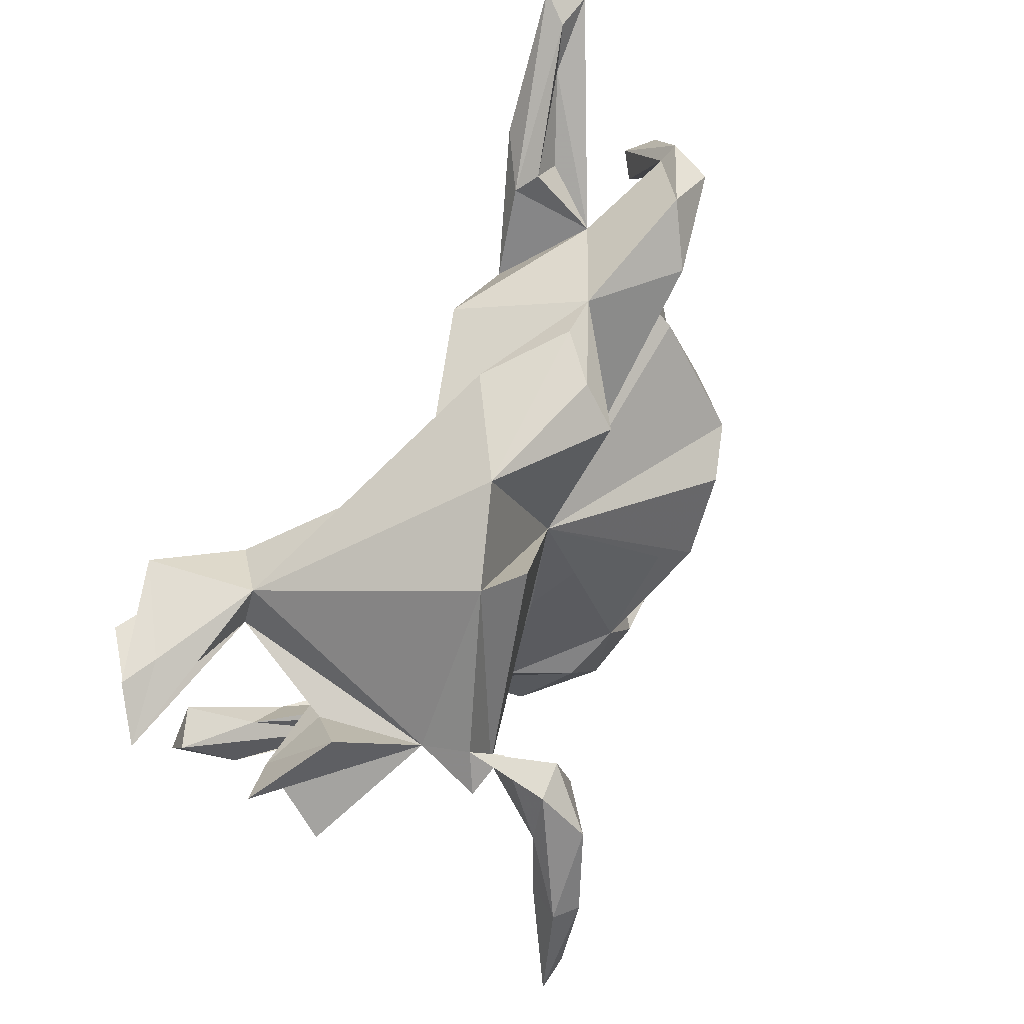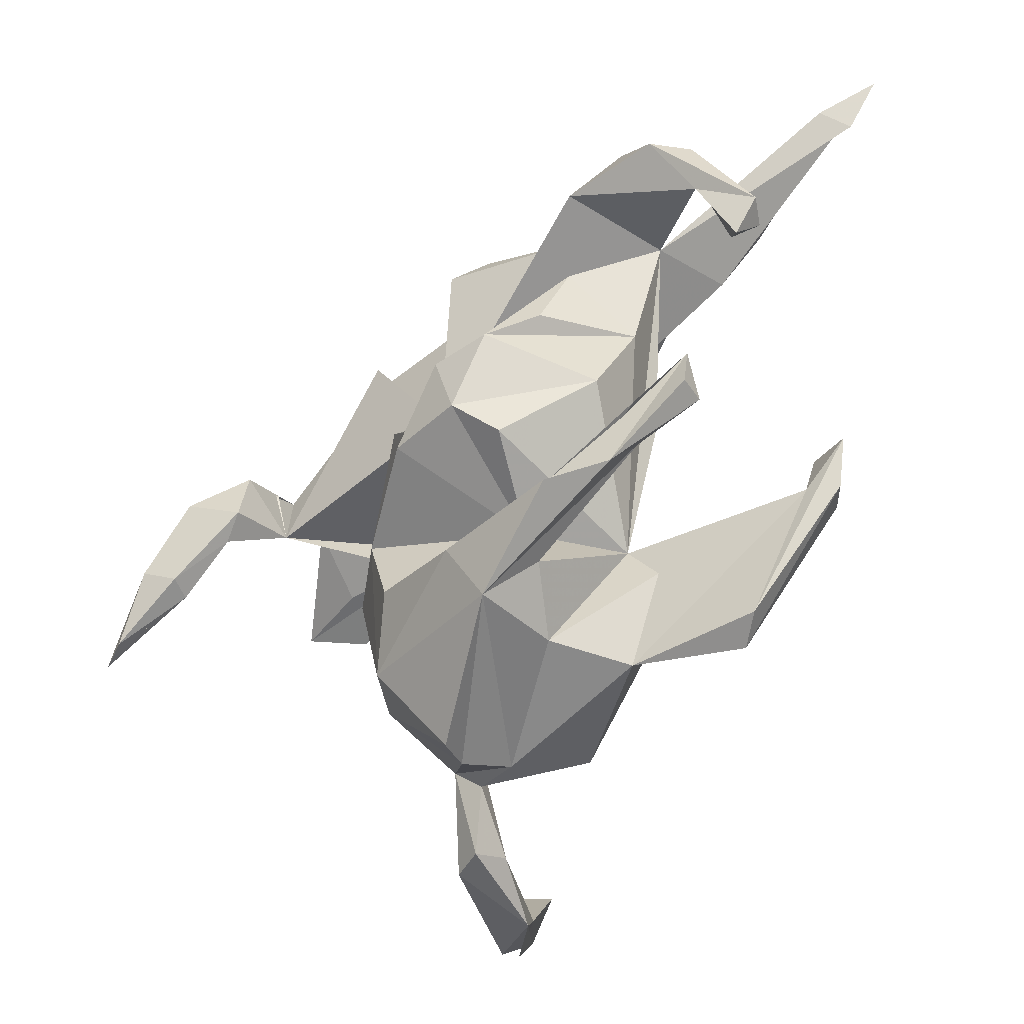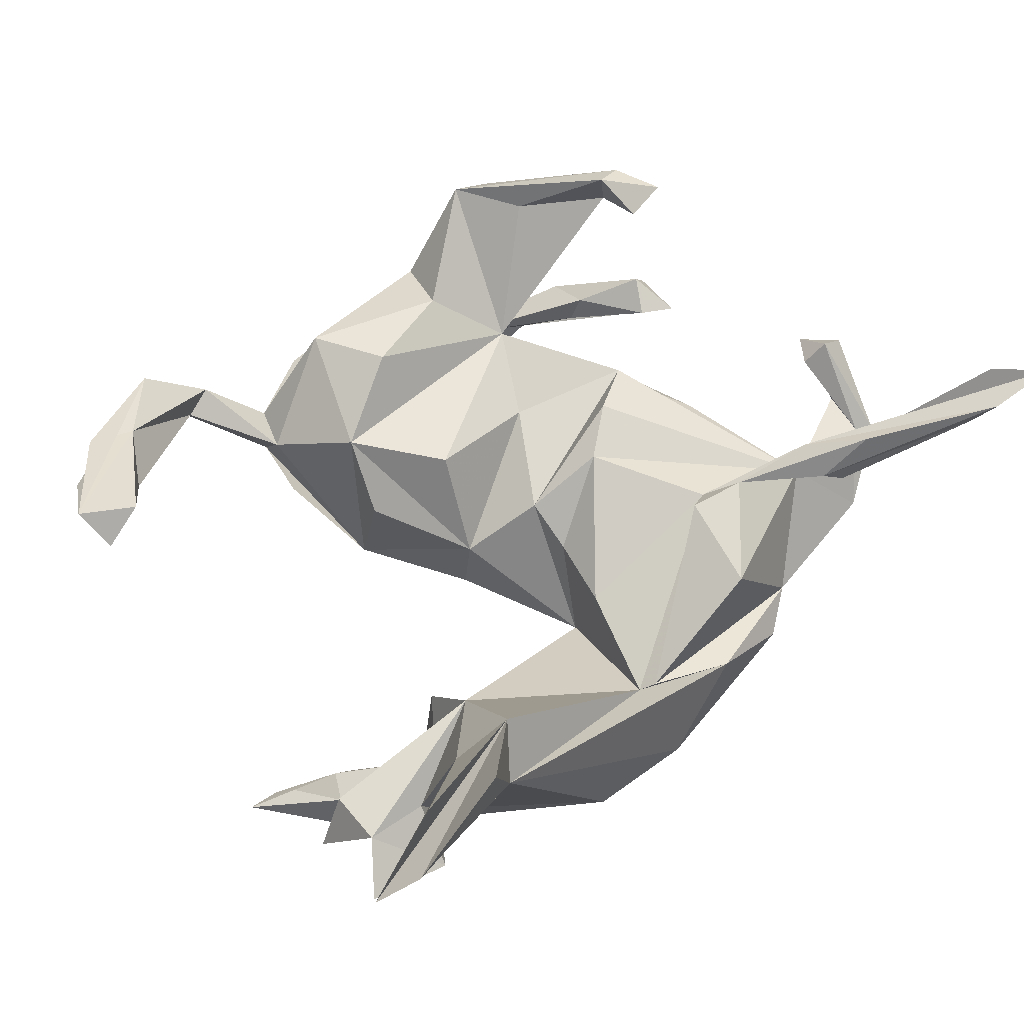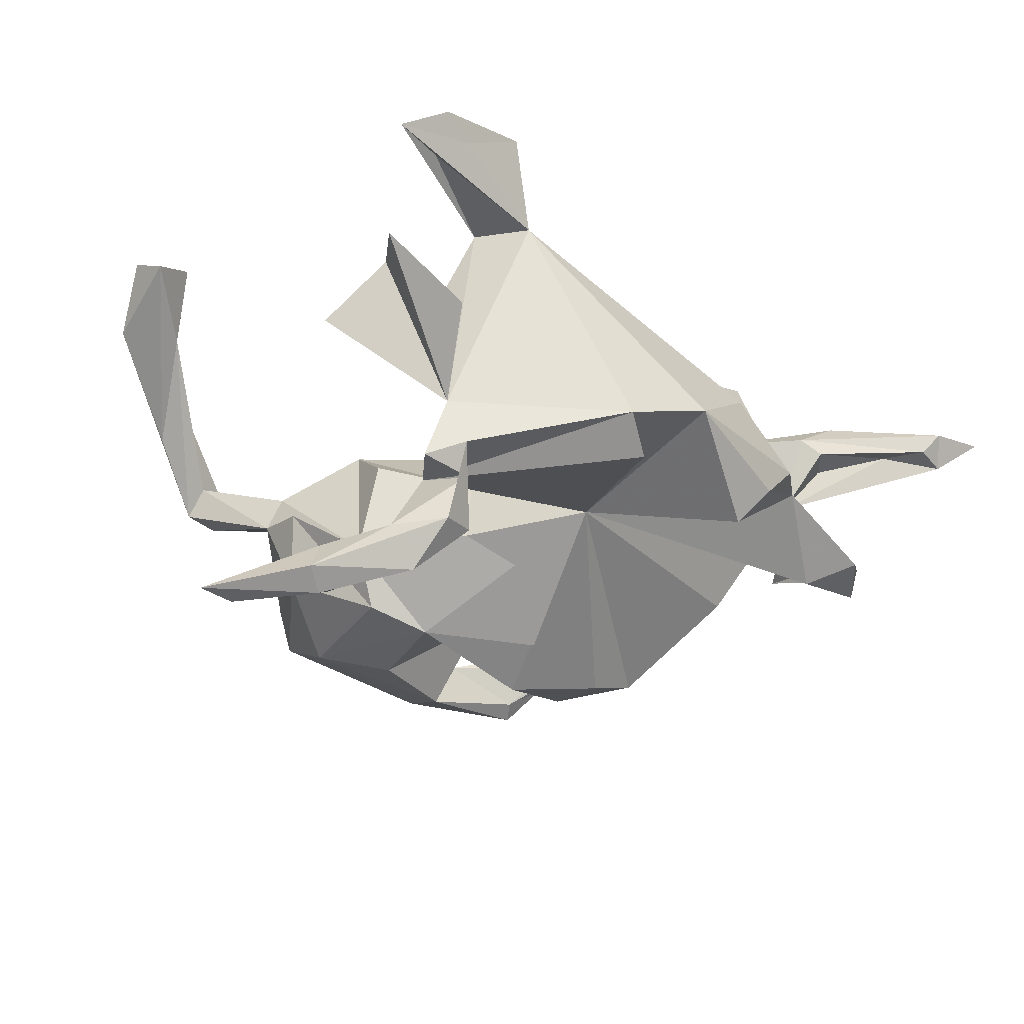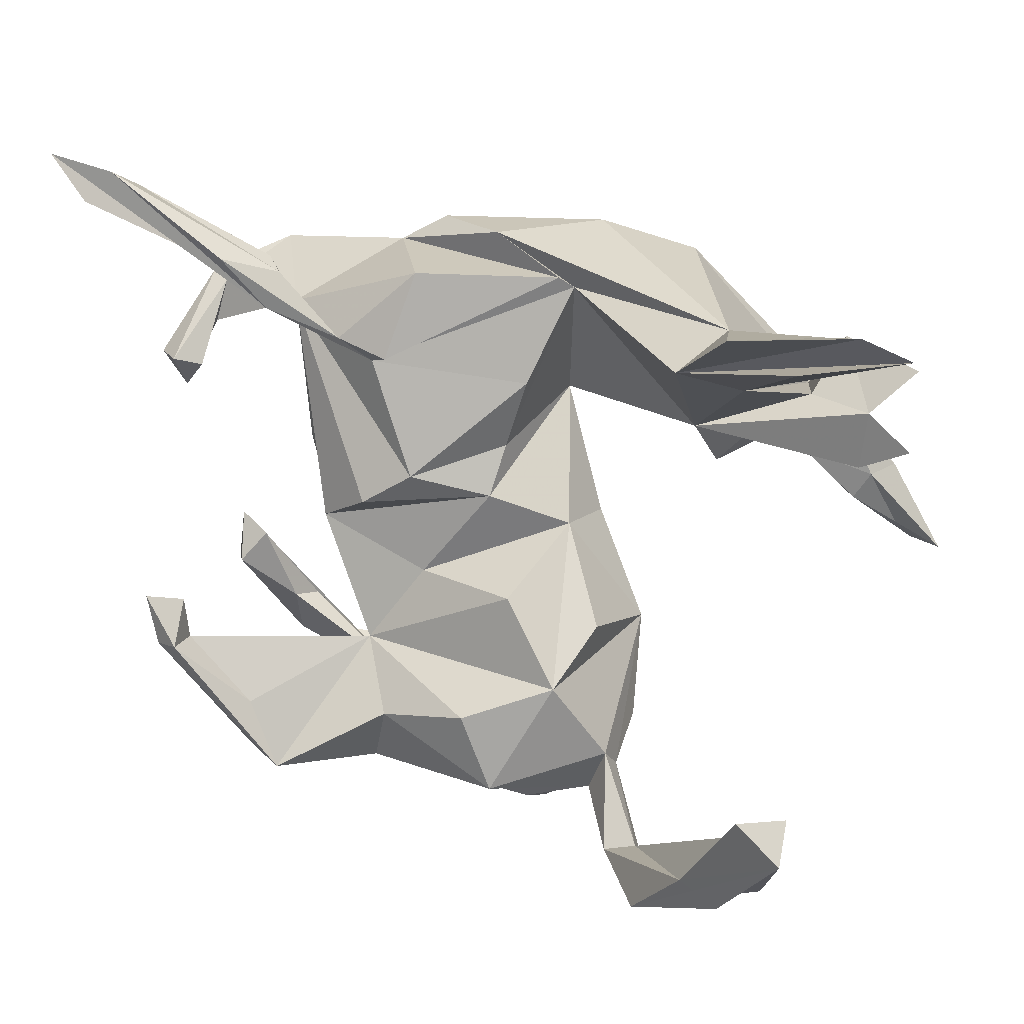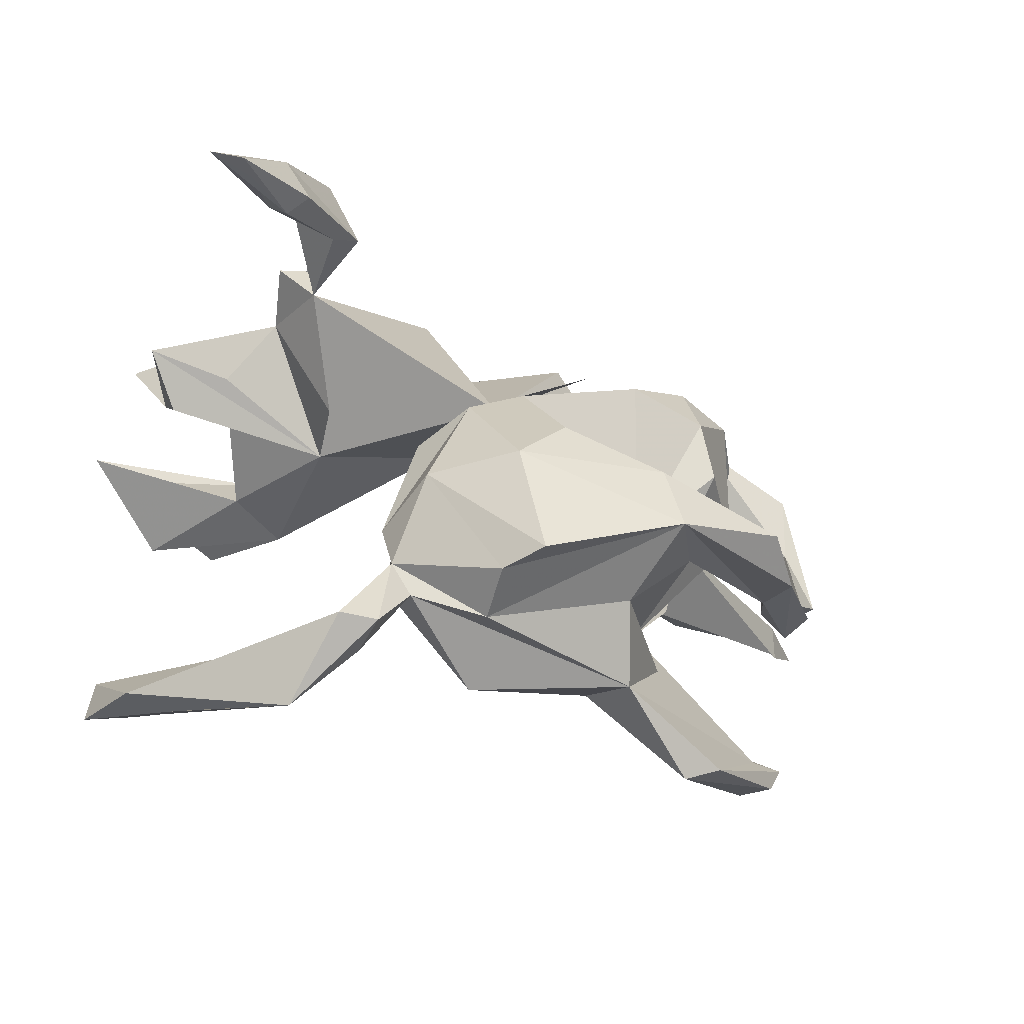
<metadata>
{"format":"obj","ext":"obj","renderer":"f3d","projection":"perspective","resolution":1024,"background":"white","views":[{"elev":68.2,"azim":117.8,"up":"+Y"},{"elev":-39.2,"azim":-124.5,"up":"+Y"},{"elev":72.3,"azim":129.2,"up":"+Z"},{"elev":-29.7,"azim":125.9,"up":"+Z"},{"elev":9.0,"azim":16.9,"up":"+Y"},{"elev":-72.1,"azim":158.6,"up":"+Y"}]}
</metadata>
<code>
v -0.3392 -0.4142 0.1605
v -0.3859 -0.3895 0.1394
v 0.2248 -0.5718 0.1909
v 0.2956 -0.526 0.1564
v -0.2142 -0.4099 0.06161
v 0.2069 -0.5392 0.05547
v 0.3123 -0.5012 0.2618
v -0.00607 -0.428 0.1403
v 0.02266 -0.4895 -0.06213
v 0.1542 -0.5316 0.0498
v 0.2075 -0.5097 0.09681
v -0.4717 -0.2231 0.2311
v 0.01461 -0.4697 0.01637
v -0.2268 -0.2265 0.0511
v 0.3679 -0.5346 0.2732
v -0.0177 -0.5005 -0.1156
v -0.1773 -0.3289 0.1263
v 0.1622 -0.5154 0.108
v -0.3792 -0.3149 0.1641
v 0.1558 -0.4075 0.01313
v -0.269 -0.2801 0.07152
v 0.1185 -0.4413 0.03493
v -0.1995 -0.3802 -0.1778
v -0.171 -0.387 -0.0491
v -0.4699 -0.1552 0.1985
v 0.151 -0.382 0.05923
v -0.5109 -0.2237 0.2038
v -0.2386 -0.3208 -0.1125
v 0.4312 -0.4987 0.2855
v 0.4127 -0.3801 0.3699
v -0.3475 -0.283 -0.1809
v -0.391 -0.1906 -0.05368
v -0.16 -0.2945 -0.2127
v 0.473 -0.4358 0.3721
v -0.3694 -0.1921 -0.09349
v 0.1514 -0.35 -0.1064
v 0.08928 -0.2724 0.1308
v -0.5315 -0.1543 0.1993
v -0.3286 -0.2651 -0.1632
v 0.3736 -0.4308 0.2745
v -0.4039 -0.2543 -0.1112
v -0.471 -0.2164 0.1769
v -0.4789 -0.127 -0.0363
v 0.4765 -0.3772 0.3428
v -0.009281 -0.2749 -0.2185
v 0.179 -0.3302 0.000242
v -0.1734 -0.2192 -0.08798
v 0.1374 -0.1887 0.06141
v -0.04215 -0.3166 0.1657
v 0.04874 -0.3741 -0.1904
v -0.4197 -0.1457 -0.07926
v -0.1398 -0.1196 0.04748
v 0.1202 -0.2068 -0.1787
v 0.01527 -0.1424 0.1188
v -0.4587 -0.1277 0.005356
v -0.4617 -0.05305 -0.01399
v -0.4201 -0.08455 -0.004186
v -0.1377 0.03238 0.1116
v -0.106 -0.09773 -0.265
v -0.2188 -0.08832 -0.2462
v -0.2151 -0.009506 0.108
v -0.2588 -0.1375 -0.1931
v 0.04962 -0.1544 -0.209
v 0.1671 -0.1983 -0.09533
v -0.3411 -0.04825 -0.08172
v -0.2938 -0.0382 0.06006
v -0.003784 0.05643 -0.1746
v -0.02935 0.00137 0.06227
v 0.0781 -0.04393 0.003124
v -0.5337 0.1525 0.03176
v -0.3421 0.07457 -0.009937
v -0.04576 -0.01274 -0.235
v -0.5341 0.1951 0.0784
v -0.4984 0.1855 0.05293
v 0.1012 -0.03613 -0.09685
v -0.3155 0.05694 -0.1608
v -0.192 0.00378 -0.2579
v 0.0506 0.1543 -0.09508
v -0.274 0.01489 -0.2285
v -0.5672 0.2047 0.04451
v -0.009541 0.07624 0.0436
v 0.589 -0.1168 -0.371
v -0.4994 0.2493 -0.009792
v -0.1953 0.2047 0.1156
v 0.5244 -0.08106 -0.3513
v 0.4371 -0.02205 -0.3417
v 0.5421 -0.102 -0.3771
v -0.3424 0.2872 0.04755
v 0.4594 -0.03209 -0.3093
v 0.4888 0.006271 -0.3006
v -0.3156 0.1651 -0.1079
v -0.1622 0.2103 0.1523
v -0.3406 0.283 0.1693
v 0.4864 0.0059 -0.3731
v -0.4766 0.3283 -0.07349
v -0.2395 0.2389 0.1378
v 0.284 0.1188 0.06818
v 0.2971 0.05802 -0.02486
v 0.382 0.09887 -0.1779
v -0.326 0.3256 -0.1112
v -0.4783 0.3134 -0.002361
v 0.3838 0.04512 -0.2817
v 0.522 0.06661 0.06404
v 0.5187 0.01829 -0.3484
v 0.03158 0.173 0.0742
v 0.347 0.07908 -0.2858
v -0.5008 0.3315 -0.01276
v 0.448 0.09763 -0.2795
v -0.3488 0.3585 0.1319
v -0.3972 0.356 0.2035
v 0.3829 0.1867 0.2093
v -0.3909 0.3295 0.1263
v -0.3247 0.336 0.1555
v -0.6033 0.4381 0.2228
v 0.4153 0.1126 -0.3399
v 0.2971 0.213 0.2555
v 0.4206 0.1706 -0.09177
v -0.4893 0.4048 0.1751
v -0.5827 0.4613 0.1802
v -0.5291 0.4614 0.1879
v -0.3956 0.3806 -0.0635
v 0.4622 0.1008 -0.002513
v 0.4503 0.1687 0.05331
v 0.3547 0.1616 -0.2669
v 0.5381 0.1474 0.08937
v 0.4443 0.1511 -0.1832
v -0.557 0.4817 0.2275
v 0.1003 0.3154 0.06143
v 0.3592 0.2688 0.2004
v 0.5843 0.08009 -0.009669
v -0.1954 0.3802 -0.02643
v 0.08033 0.3294 0.07385
v -0.6469 0.5076 0.2405
v 0.3821 0.1775 -0.1985
v 0.4828 0.2236 0.3532
v 0.4099 0.1673 -0.2734
v 0.3867 0.2663 0.3497
v 0.4041 0.1932 -0.158
v -0.04297 0.3654 -0.1392
v -0.1166 0.3366 0.1434
v 0.6044 0.2072 0.07346
v -0.07047 0.407 -0.08725
v 0.4914 0.2491 0.003853
v 0.532 0.2283 0.2463
v 0.5056 0.2672 0.2668
v 0.6185 0.2343 0.2424
v -0.1266 0.4147 -0.03142
v -0.02071 0.3935 0.05076
v 0.5554 0.2685 0.2907
v 0.1885 0.348 -0.1328
v 0.2459 0.3676 -0.09304
v 0.116 0.4103 -0.04087
f 31 33 23
f 50 23 33
f 28 47 33
f 45 33 47
f 50 33 45
f 63 45 47
f 47 14 62
f 65 62 14
f 60 47 62
f 65 60 62
f 59 47 60
f 59 63 47
f 50 45 63
f 53 36 50
f 16 50 36
f 63 53 50
f 46 36 53
f 77 59 60
f 78 63 59
f 64 53 63
f 75 64 63
f 46 53 64
f 77 60 79
f 65 79 60
f 78 77 79
f 78 59 77
f 72 63 78
f 67 72 78
f 67 63 72
f 75 63 67
f 78 75 67
f 91 78 79
f 108 99 102
f 106 102 99
f 98 99 117
f 126 117 99
f 138 117 126
f 134 126 99
f 106 99 124
f 138 124 99
f 134 136 138
f 124 138 136
f 126 134 138
f 108 136 134
f 108 134 99
f 16 23 50
f 113 120 127
f 119 127 120
f 110 113 127
f 109 120 113
f 88 109 113
f 118 120 109
f 112 118 109
f 119 120 118
f 111 135 116
f 146 116 135
f 97 111 116
f 110 96 113
f 88 113 96
f 93 96 110
f 110 127 93
f 133 93 127
f 88 84 93
f 96 93 84
f 133 88 93
f 88 118 112
f 88 112 109
f 119 118 88
f 44 30 34
f 7 34 30
f 29 44 34
f 40 30 44
f 15 34 7
f 40 7 30
f 38 12 25
f 42 25 12
f 42 38 25
f 27 12 38
f 1 12 27
f 2 27 38
f 146 135 111
f 129 116 137
f 149 137 116
f 114 119 88
f 127 119 133
f 114 133 119
f 88 133 114
f 61 58 88
f 84 88 58
f 66 61 88
f 58 61 68
f 66 68 61
f 81 58 68
f 14 66 88
f 17 49 14
f 37 14 49
f 3 29 34
f 4 44 29
f 11 7 40
f 1 17 14
f 15 3 34
f 6 29 3
f 21 5 14
f 42 14 5
f 24 5 21
f 14 42 19
f 12 19 42
f 1 14 19
f 2 42 5
f 38 42 2
f 15 7 3
f 18 3 7
f 12 1 19
f 76 91 79
f 88 78 91
f 97 117 122
f 130 122 117
f 16 9 23
f 13 23 9
f 36 9 16
f 33 31 39
f 41 39 31
f 28 33 39
f 69 75 78
f 97 99 98
f 78 99 97
f 97 98 117
f 139 78 131
f 100 131 78
f 142 139 131
f 151 117 138
f 150 99 78
f 151 150 78
f 151 99 150
f 138 99 151
f 129 117 151
f 23 41 31
f 20 9 36
f 144 146 111
f 129 146 144
f 117 129 111
f 144 111 129
f 140 131 88
f 121 88 131
f 96 140 88
f 132 131 140
f 140 92 132
f 84 132 92
f 96 92 140
f 84 92 96
f 128 132 84
f 74 73 70
f 80 70 73
f 101 74 70
f 101 73 74
f 83 70 80
f 107 80 73
f 146 149 116
f 145 149 146
f 146 129 145
f 137 145 129
f 6 4 29
f 40 44 4
f 6 40 4
f 40 6 11
f 20 11 6
f 18 7 11
f 17 8 49
f 37 49 8
f 5 8 17
f 1 5 17
f 10 3 18
f 22 8 5
f 2 5 1
f 27 2 1
f 128 116 129
f 97 116 128
f 137 149 145
f 148 131 132
f 128 148 132
f 147 131 148
f 152 147 148
f 142 131 147
f 6 3 10
f 20 6 10
f 35 57 32
f 55 32 57
f 28 35 32
f 56 57 35
f 14 47 28
f 117 141 125
f 143 125 141
f 130 117 125
f 143 141 117
f 139 142 152
f 147 152 142
f 78 139 152
f 151 152 129
f 148 129 152
f 78 152 151
f 128 129 148
f 24 23 13
f 5 24 13
f 28 23 24
f 22 5 13
f 20 22 13
f 20 13 9
f 22 20 10
f 18 22 10
f 26 22 18
f 26 11 20
f 23 28 32
f 41 23 32
f 28 24 14
f 21 14 24
f 64 26 20
f 18 11 26
f 64 20 46
f 36 46 20
f 55 41 32
f 39 35 28
f 51 39 56
f 41 56 39
f 35 51 56
f 35 39 51
f 105 128 84
f 58 105 84
f 81 128 105
f 121 107 101
f 73 101 107
f 88 121 101
f 95 107 121
f 88 101 83
f 70 83 101
f 100 88 83
f 95 80 107
f 81 105 58
f 95 83 80
f 123 125 143
f 117 123 143
f 111 123 117
f 57 56 55
f 43 55 56
f 88 71 14
f 65 14 71
f 78 81 68
f 100 83 95
f 26 37 8
f 22 26 8
f 64 37 26
f 41 55 43
f 41 43 56
f 68 66 52
f 14 52 66
f 69 68 52
f 14 37 54
f 69 54 37
f 52 14 54
f 64 48 37
f 69 37 48
f 79 65 71
f 52 54 69
f 71 88 91
f 121 100 95
f 81 78 128
f 97 128 78
f 97 123 111
f 121 131 100
f 103 130 125
f 97 130 103
f 122 130 97
f 97 125 123
f 103 125 97
f 100 78 88
f 76 71 91
f 69 78 68
f 79 71 76
f 48 64 69
f 75 69 64
f 104 82 94
f 87 94 82
f 115 104 94
f 90 82 104
f 89 87 82
f 86 94 87
f 106 115 94
f 136 104 115
f 85 82 90
f 108 90 104
f 86 106 94
f 89 86 87
f 102 86 89
f 89 82 85
f 89 85 90
f 124 136 115
f 108 104 136
f 124 115 106
f 102 90 108
f 89 90 102
f 102 106 86

</code>
